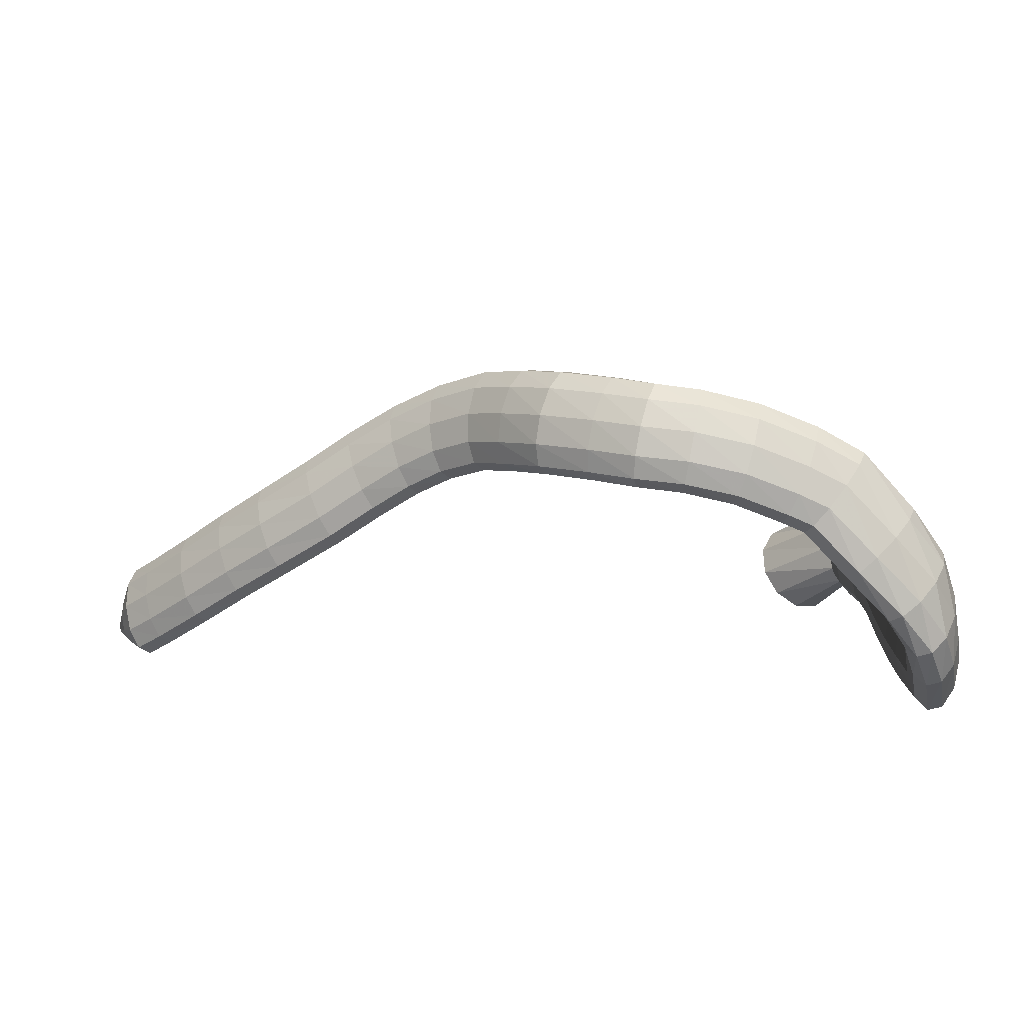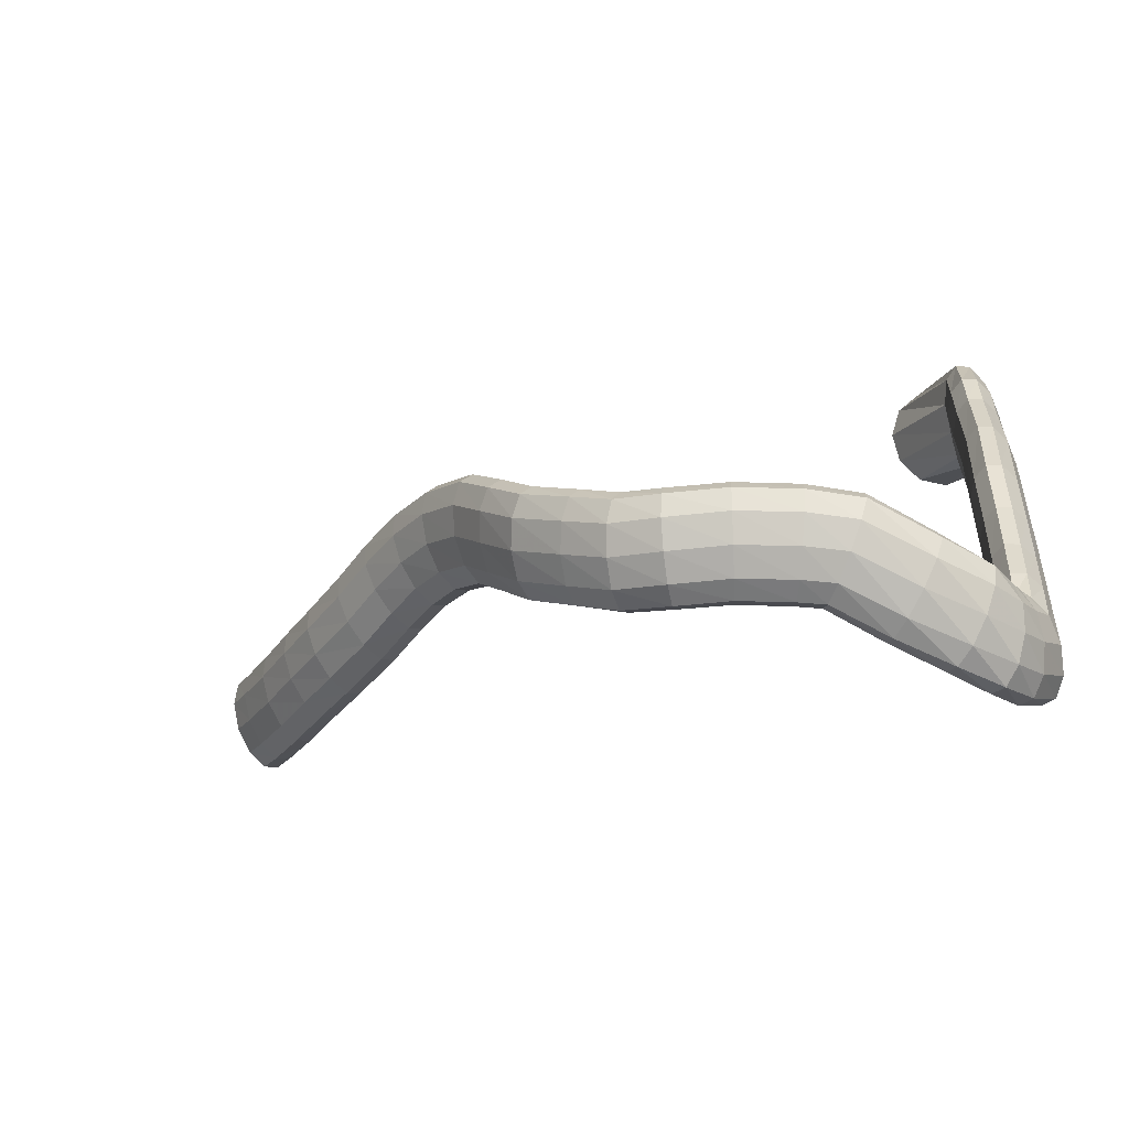
<metadata>
{"format":"obj","ext":"obj","renderer":"f3d","projection":"perspective","resolution":1024,"background":"white","views":[{"elev":-63.4,"azim":-1.0,"up":"+Y"},{"elev":-45.7,"azim":20.7,"up":"+Y"}]}
</metadata>
<code>
g tube1
v 82.37 143.1 170.1
v 82.46 142.8 169.8
v 82.62 142.6 169.6
v 82.79 142.7 169.5
v 82.91 142.9 169.5
v 82.96 143.3 169.6
v 82.91 143.6 169.9
v 82.78 143.8 170.2
v 82.61 143.9 170.3
v 82.46 143.7 170.4
v 82.37 143.4 170.3
v 82.37 143.1 170.1
v 82.97 141.6 172.2
v 83.35 140.4 171.1
v 83.97 139.8 170.2
v 84.65 140 169.7
v 85.16 140.9 169.7
v 85.34 142.3 170.4
v 85.14 143.6 171.4
v 84.62 144.5 172.4
v 83.94 144.7 173.2
v 83.32 144.2 173.4
v 82.96 143 173
v 82.97 141.6 172.2
v 83.8 140.1 174.3
v 84.42 138.2 172.5
v 85.43 137.2 170.9
v 86.51 137.6 170
v 87.32 139.1 170.1
v 87.59 141.4 171.2
v 87.24 143.6 172.9
v 86.39 145.1 174.7
v 85.3 145.4 176
v 84.32 144.4 176.4
v 83.76 142.4 175.8
v 83.8 140.1 174.3
v 86.3 138.7 176.6
v 86.96 136.8 174.7
v 87.97 135.9 173.1
v 89.02 136.2 172.2
v 89.76 137.8 172.2
v 89.98 140 173.3
v 89.59 142.3 175
v 88.72 143.7 176.8
v 87.64 144 178.2
v 86.71 143 178.6
v 86.21 141 178
v 86.3 138.7 176.6
v 90.53 136.5 180.4
v 91.28 134.6 178.6
v 92.33 133.7 177
v 93.36 134.1 176.1
v 94.02 135.7 176.1
v 94.12 138 177.1
v 93.62 140.2 178.7
v 92.68 141.7 180.5
v 91.6 142 181.8
v 90.72 140.9 182.3
v 90.32 138.9 181.8
v 90.53 136.5 180.4
v 95.03 134.8 184.3
v 95.86 132.9 182.6
v 96.93 132 181
v 97.91 132.5 180
v 98.49 134.1 180
v 98.48 136.4 180.9
v 97.88 138.7 182.5
v 96.89 140.1 184.3
v 95.82 140.3 185.7
v 95 139.2 186.2
v 94.71 137.2 185.7
v 95.03 134.8 184.3
v 99.51 133.3 188
v 100.4 131.4 186.2
v 101.5 130.6 184.6
v 102.4 131.1 183.6
v 102.9 132.8 183.6
v 102.8 135.1 184.5
v 102.1 137.3 186.1
v 101 138.7 187.8
v 100 138.9 189.2
v 99.27 137.8 189.8
v 99.08 135.7 189.3
v 99.51 133.3 188
v 104.9 132.1 192.1
v 105.9 130.3 190.4
v 107 129.5 188.8
v 107.9 130 187.8
v 108.3 131.7 187.7
v 108 134 188.6
v 107.2 136.2 190.1
v 106 137.6 191.8
v 105 137.8 193.2
v 104.3 136.6 193.8
v 104.3 134.5 193.4
v 104.9 132.1 192.1
v 109.3 131.6 195.6
v 110.3 129.8 193.9
v 111.4 129 192.2
v 112.3 129.5 191.2
v 112.6 131.2 191.1
v 112.4 133.5 192
v 111.6 135.7 193.6
v 110.4 137.1 195.3
v 109.4 137.2 196.7
v 108.7 136.1 197.3
v 108.7 134 196.9
v 109.3 131.6 195.6
v 113.3 130.7 198.7
v 114 128.8 196.9
v 115 128 195.2
v 115.9 128.5 194.2
v 116.5 130.2 194.2
v 116.5 132.5 195.2
v 116 134.6 196.9
v 115 136 198.8
v 114 136.2 200.2
v 113.3 135.1 200.7
v 113 133 200.2
v 113.3 130.7 198.7
v 117.1 129.1 201.5
v 117.5 127.4 199.4
v 118.2 126.6 197.6
v 119.2 127.1 196.6
v 120 128.6 196.7
v 120.4 130.7 198
v 120.3 132.7 199.9
v 119.6 134 201.9
v 118.7 134.2 203.4
v 117.8 133.2 203.8
v 117.2 131.3 203.1
v 117.1 129.1 201.5
v 120.9 126.3 203.9
v 120.9 124.8 201.6
v 121.5 124.2 199.7
v 122.5 124.6 198.7
v 123.6 126 199
v 124.4 127.8 200.5
v 124.6 129.5 202.7
v 124.3 130.6 204.9
v 123.5 130.7 206.4
v 122.4 129.8 206.8
v 121.5 128.1 205.9
v 120.9 126.3 203.9
v 124 122.7 205.6
v 123.8 121.4 203.2
v 124.3 121 201.2
v 125.3 121.4 200.2
v 126.5 122.6 200.6
v 127.5 124.2 202.2
v 128 125.7 204.5
v 127.8 126.6 206.9
v 127.1 126.6 208.4
v 126 125.7 208.7
v 124.8 124.3 207.7
v 124 122.7 205.6
v 127.6 118.8 207.3
v 127.3 117.5 204.8
v 127.6 117.2 202.8
v 128.4 117.7 201.7
v 129.4 119.1 202
v 130.4 120.8 203.5
v 131.1 122.3 205.8
v 131.1 123.1 208.1
v 130.5 123 209.8
v 129.6 122 210.2
v 128.5 120.4 209.3
v 127.6 118.8 207.3
v 132.4 115.7 208.2
v 132 114.4 205.8
v 132.1 114.1 203.7
v 132.7 114.7 202.6
v 133.6 116.2 202.7
v 134.5 118 204.2
v 135.2 119.6 206.4
v 135.3 120.4 208.8
v 135 120.2 210.5
v 134.2 119.1 211
v 133.2 117.4 210.1
v 132.4 115.7 208.2
v 136.6 113.2 208.8
v 136.1 111.9 206.4
v 136.1 111.5 204.3
v 136.4 112.2 203.1
v 137.1 113.8 203.2
v 137.8 115.8 204.6
v 138.4 117.5 206.7
v 138.7 118.4 209
v 138.5 118.2 210.8
v 138 117 211.3
v 137.3 115.1 210.6
v 136.6 113.2 208.8
v 141.4 112.2 208.7
v 140.9 110.7 206.5
v 140.6 110.3 204.4
v 140.5 111.1 203.2
v 140.7 112.9 203.2
v 141.1 115 204.5
v 141.6 116.8 206.5
v 142 117.8 208.8
v 142.2 117.6 210.5
v 142.1 116.3 211.1
v 141.8 114.3 210.5
v 141.4 112.2 208.7
v 146.8 112.1 207.6
v 146.1 110.6 205.4
v 145.5 110.2 203.4
v 145.1 110.9 202.2
v 145.2 112.7 202.2
v 145.6 114.8 203.4
v 146.2 116.7 205.4
v 146.9 117.7 207.6
v 147.4 117.6 209.2
v 147.6 116.3 209.8
v 147.4 114.2 209.2
v 146.8 112.1 207.6
v 151.9 112 205.6
v 151 110.5 203.5
v 150.1 110 201.6
v 149.7 110.8 200.5
v 149.7 112.5 200.5
v 150.3 114.7 201.5
v 151.2 116.6 203.4
v 152.1 117.6 205.5
v 152.8 117.5 207.1
v 153 116.2 207.7
v 152.7 114.1 207.1
v 151.9 112 205.6
v 155.4 111.8 203.9
v 153.8 110.3 202.3
v 152.4 109.9 200.7
v 151.8 110.6 199.6
v 152 112.3 199.4
v 153.1 114.4 200.1
v 154.7 116.3 201.5
v 156.3 117.3 203.2
v 157.3 117.1 204.6
v 157.5 115.9 205.3
v 156.8 113.9 205
v 155.4 111.8 203.9
v 160 110.2 199.5
v 158.2 108.6 198.2
v 156.6 108.1 196.9
v 155.8 108.8 195.9
v 156 110.5 195.6
v 157.1 112.6 196.1
v 158.9 114.6 197.1
v 160.7 115.6 198.5
v 161.9 115.6 199.7
v 162.3 114.3 200.3
v 161.5 112.3 200.3
v 160 110.2 199.5
v 164 109.7 195.2
v 162.4 107.8 194.2
v 160.8 106.9 193.1
v 159.7 107.4 192.3
v 159.4 109.1 192.1
v 160.2 111.5 192.4
v 161.6 113.7 193.3
v 163.3 115.2 194.3
v 164.7 115.4 195.3
v 165.4 114.2 195.9
v 165.2 112.1 195.8
v 164 109.7 195.2
v 166.4 110.5 191.2
v 165.3 108.2 190.2
v 163.8 106.9 189.3
v 162.5 107.1 188.8
v 161.6 108.6 188.9
v 161.6 111 189.5
v 162.3 113.6 190.4
v 163.7 115.4 191.4
v 165.1 116 192.1
v 166.3 115.2 192.4
v 166.7 113.1 192
v 166.4 110.5 191.2
v 167.4 112.3 187.7
v 166.7 110.1 186.3
v 165.5 108.7 185.2
v 164.1 108.7 184.8
v 163 110 185.2
v 162.5 112.2 186.3
v 162.9 114.6 187.8
v 163.9 116.4 189.1
v 165.3 117.1 189.9
v 166.6 116.5 189.9
v 167.4 114.7 189
v 167.4 112.3 187.7
v 168.4 115 183.9
v 167.9 113.6 181.6
v 166.8 112.7 180.1
v 165.4 112.6 179.7
v 164.2 113.3 180.7
v 163.5 114.6 182.7
v 163.6 116.1 185.1
v 164.4 117.3 187.1
v 165.7 117.8 188.1
v 167.1 117.5 187.8
v 168.1 116.4 186.2
v 168.4 115 183.9
v 168.2 120 182.7
v 167.6 119.4 180.1
v 166.4 119 178.4
v 165 118.9 178.1
v 163.8 119.1 179.3
v 163.2 119.6 181.7
v 163.4 120.2 184.5
v 164.4 120.7 186.7
v 165.7 121 187.7
v 167.1 120.9 187.2
v 168 120.5 185.4
v 168.2 120 182.7
v 168.1 124.8 181.7
v 167.5 124.3 179.1
v 166.3 124 177.3
v 164.9 123.9 177.1
v 163.7 124.1 178.3
v 163.1 124.5 180.7
v 163.3 124.9 183.5
v 164.2 125.3 185.7
v 165.6 125.5 186.8
v 167 125.5 186.3
v 167.9 125.2 184.4
v 168.1 124.8 181.7
v 167.9 130.6 181
v 167.3 130.3 178.3
v 166.1 130.1 176.6
v 164.7 130.1 176.3
v 163.5 130.2 177.5
v 162.9 130.4 180
v 163.1 130.6 182.8
v 164.1 130.8 185
v 165.5 131 186.1
v 166.8 131 185.6
v 167.7 130.8 183.7
v 167.9 130.6 181
v 167.7 136.4 180.6
v 167.1 136.1 178
v 165.9 135.8 176.3
v 164.5 135.7 176
v 163.3 135.8 177.3
v 162.7 136.1 179.7
v 163 136.5 182.4
v 163.9 136.8 184.7
v 165.3 137 185.8
v 166.6 137 185.3
v 167.6 136.8 183.3
v 167.7 136.4 180.6
v 167.5 143 179.3
v 166.8 142.3 176.7
v 165.6 141.8 175
v 164.2 141.6 174.8
v 163 141.9 176.1
v 162.5 142.4 178.4
v 162.7 143.1 181.2
v 163.7 143.7 183.4
v 165.1 144 184.4
v 166.4 144 183.8
v 167.3 143.6 181.9
v 167.5 143 179.3
v 166.8 149.1 177.5
v 166.2 148.4 175
v 164.9 147.9 173.3
v 163.5 147.7 173.1
v 162.4 147.9 174.4
v 161.8 148.5 176.7
v 162.1 149.1 179.5
v 163.1 149.7 181.7
v 164.5 150.1 182.6
v 165.8 150.1 182.1
v 166.7 149.7 180.2
v 166.8 149.1 177.5
v 166.6 152.7 177
v 166 152 174.4
v 164.8 151.4 172.8
v 163.3 151.3 172.5
v 162.2 151.5 173.8
v 161.6 152.1 176.1
v 161.9 152.8 178.8
v 162.8 153.5 181
v 164.2 153.8 182
v 165.6 153.8 181.5
v 166.5 153.4 179.6
v 166.6 152.7 177
v 166.2 156 175.4
v 165.8 154 173.6
v 164.7 152.4 172.6
v 163.5 151.8 172.7
v 162.3 152.2 173.9
v 161.6 153.7 175.8
v 161.7 155.7 177.8
v 162.5 157.6 179.3
v 163.7 158.8 179.7
v 164.9 158.8 179
v 165.9 157.8 177.4
v 166.2 156 175.4
v 163.9 162 167.8
v 163.3 159.6 166.4
v 161.5 157.5 166
v 159.1 156.3 166.7
v 156.8 156.4 168.3
v 155.3 157.7 170.3
v 155.2 159.9 172.1
v 156.4 162.3 173
v 158.6 164 172.9
v 161.1 164.6 171.7
v 163.1 163.8 169.8
v 163.9 162 167.8
f 1 2 14
f 14 13 1
f 2 3 15
f 15 14 2
f 3 4 16
f 16 15 3
f 4 5 17
f 17 16 4
f 5 6 18
f 18 17 5
f 6 7 19
f 19 18 6
f 7 8 20
f 20 19 7
f 8 9 21
f 21 20 8
f 9 10 22
f 22 21 9
f 10 11 23
f 23 22 10
f 11 12 24
f 24 23 11
f 13 14 26
f 26 25 13
f 14 15 27
f 27 26 14
f 15 16 28
f 28 27 15
f 16 17 29
f 29 28 16
f 17 18 30
f 30 29 17
f 18 19 31
f 31 30 18
f 19 20 32
f 32 31 19
f 20 21 33
f 33 32 20
f 21 22 34
f 34 33 21
f 22 23 35
f 35 34 22
f 23 24 36
f 36 35 23
f 25 26 38
f 38 37 25
f 26 27 39
f 39 38 26
f 27 28 40
f 40 39 27
f 28 29 41
f 41 40 28
f 29 30 42
f 42 41 29
f 30 31 43
f 43 42 30
f 31 32 44
f 44 43 31
f 32 33 45
f 45 44 32
f 33 34 46
f 46 45 33
f 34 35 47
f 47 46 34
f 35 36 48
f 48 47 35
f 37 38 50
f 50 49 37
f 38 39 51
f 51 50 38
f 39 40 52
f 52 51 39
f 40 41 53
f 53 52 40
f 41 42 54
f 54 53 41
f 42 43 55
f 55 54 42
f 43 44 56
f 56 55 43
f 44 45 57
f 57 56 44
f 45 46 58
f 58 57 45
f 46 47 59
f 59 58 46
f 47 48 60
f 60 59 47
f 49 50 62
f 62 61 49
f 50 51 63
f 63 62 50
f 51 52 64
f 64 63 51
f 52 53 65
f 65 64 52
f 53 54 66
f 66 65 53
f 54 55 67
f 67 66 54
f 55 56 68
f 68 67 55
f 56 57 69
f 69 68 56
f 57 58 70
f 70 69 57
f 58 59 71
f 71 70 58
f 59 60 72
f 72 71 59
f 61 62 74
f 74 73 61
f 62 63 75
f 75 74 62
f 63 64 76
f 76 75 63
f 64 65 77
f 77 76 64
f 65 66 78
f 78 77 65
f 66 67 79
f 79 78 66
f 67 68 80
f 80 79 67
f 68 69 81
f 81 80 68
f 69 70 82
f 82 81 69
f 70 71 83
f 83 82 70
f 71 72 84
f 84 83 71
f 73 74 86
f 86 85 73
f 74 75 87
f 87 86 74
f 75 76 88
f 88 87 75
f 76 77 89
f 89 88 76
f 77 78 90
f 90 89 77
f 78 79 91
f 91 90 78
f 79 80 92
f 92 91 79
f 80 81 93
f 93 92 80
f 81 82 94
f 94 93 81
f 82 83 95
f 95 94 82
f 83 84 96
f 96 95 83
f 85 86 98
f 98 97 85
f 86 87 99
f 99 98 86
f 87 88 100
f 100 99 87
f 88 89 101
f 101 100 88
f 89 90 102
f 102 101 89
f 90 91 103
f 103 102 90
f 91 92 104
f 104 103 91
f 92 93 105
f 105 104 92
f 93 94 106
f 106 105 93
f 94 95 107
f 107 106 94
f 95 96 108
f 108 107 95
f 97 98 110
f 110 109 97
f 98 99 111
f 111 110 98
f 99 100 112
f 112 111 99
f 100 101 113
f 113 112 100
f 101 102 114
f 114 113 101
f 102 103 115
f 115 114 102
f 103 104 116
f 116 115 103
f 104 105 117
f 117 116 104
f 105 106 118
f 118 117 105
f 106 107 119
f 119 118 106
f 107 108 120
f 120 119 107
f 109 110 122
f 122 121 109
f 110 111 123
f 123 122 110
f 111 112 124
f 124 123 111
f 112 113 125
f 125 124 112
f 113 114 126
f 126 125 113
f 114 115 127
f 127 126 114
f 115 116 128
f 128 127 115
f 116 117 129
f 129 128 116
f 117 118 130
f 130 129 117
f 118 119 131
f 131 130 118
f 119 120 132
f 132 131 119
f 121 122 134
f 134 133 121
f 122 123 135
f 135 134 122
f 123 124 136
f 136 135 123
f 124 125 137
f 137 136 124
f 125 126 138
f 138 137 125
f 126 127 139
f 139 138 126
f 127 128 140
f 140 139 127
f 128 129 141
f 141 140 128
f 129 130 142
f 142 141 129
f 130 131 143
f 143 142 130
f 131 132 144
f 144 143 131
f 133 134 146
f 146 145 133
f 134 135 147
f 147 146 134
f 135 136 148
f 148 147 135
f 136 137 149
f 149 148 136
f 137 138 150
f 150 149 137
f 138 139 151
f 151 150 138
f 139 140 152
f 152 151 139
f 140 141 153
f 153 152 140
f 141 142 154
f 154 153 141
f 142 143 155
f 155 154 142
f 143 144 156
f 156 155 143
f 145 146 158
f 158 157 145
f 146 147 159
f 159 158 146
f 147 148 160
f 160 159 147
f 148 149 161
f 161 160 148
f 149 150 162
f 162 161 149
f 150 151 163
f 163 162 150
f 151 152 164
f 164 163 151
f 152 153 165
f 165 164 152
f 153 154 166
f 166 165 153
f 154 155 167
f 167 166 154
f 155 156 168
f 168 167 155
f 157 158 170
f 170 169 157
f 158 159 171
f 171 170 158
f 159 160 172
f 172 171 159
f 160 161 173
f 173 172 160
f 161 162 174
f 174 173 161
f 162 163 175
f 175 174 162
f 163 164 176
f 176 175 163
f 164 165 177
f 177 176 164
f 165 166 178
f 178 177 165
f 166 167 179
f 179 178 166
f 167 168 180
f 180 179 167
f 169 170 182
f 182 181 169
f 170 171 183
f 183 182 170
f 171 172 184
f 184 183 171
f 172 173 185
f 185 184 172
f 173 174 186
f 186 185 173
f 174 175 187
f 187 186 174
f 175 176 188
f 188 187 175
f 176 177 189
f 189 188 176
f 177 178 190
f 190 189 177
f 178 179 191
f 191 190 178
f 179 180 192
f 192 191 179
f 181 182 194
f 194 193 181
f 182 183 195
f 195 194 182
f 183 184 196
f 196 195 183
f 184 185 197
f 197 196 184
f 185 186 198
f 198 197 185
f 186 187 199
f 199 198 186
f 187 188 200
f 200 199 187
f 188 189 201
f 201 200 188
f 189 190 202
f 202 201 189
f 190 191 203
f 203 202 190
f 191 192 204
f 204 203 191
f 193 194 206
f 206 205 193
f 194 195 207
f 207 206 194
f 195 196 208
f 208 207 195
f 196 197 209
f 209 208 196
f 197 198 210
f 210 209 197
f 198 199 211
f 211 210 198
f 199 200 212
f 212 211 199
f 200 201 213
f 213 212 200
f 201 202 214
f 214 213 201
f 202 203 215
f 215 214 202
f 203 204 216
f 216 215 203
f 205 206 218
f 218 217 205
f 206 207 219
f 219 218 206
f 207 208 220
f 220 219 207
f 208 209 221
f 221 220 208
f 209 210 222
f 222 221 209
f 210 211 223
f 223 222 210
f 211 212 224
f 224 223 211
f 212 213 225
f 225 224 212
f 213 214 226
f 226 225 213
f 214 215 227
f 227 226 214
f 215 216 228
f 228 227 215
f 217 218 230
f 230 229 217
f 218 219 231
f 231 230 218
f 219 220 232
f 232 231 219
f 220 221 233
f 233 232 220
f 221 222 234
f 234 233 221
f 222 223 235
f 235 234 222
f 223 224 236
f 236 235 223
f 224 225 237
f 237 236 224
f 225 226 238
f 238 237 225
f 226 227 239
f 239 238 226
f 227 228 240
f 240 239 227
f 229 230 242
f 242 241 229
f 230 231 243
f 243 242 230
f 231 232 244
f 244 243 231
f 232 233 245
f 245 244 232
f 233 234 246
f 246 245 233
f 234 235 247
f 247 246 234
f 235 236 248
f 248 247 235
f 236 237 249
f 249 248 236
f 237 238 250
f 250 249 237
f 238 239 251
f 251 250 238
f 239 240 252
f 252 251 239
f 241 242 254
f 254 253 241
f 242 243 255
f 255 254 242
f 243 244 256
f 256 255 243
f 244 245 257
f 257 256 244
f 245 246 258
f 258 257 245
f 246 247 259
f 259 258 246
f 247 248 260
f 260 259 247
f 248 249 261
f 261 260 248
f 249 250 262
f 262 261 249
f 250 251 263
f 263 262 250
f 251 252 264
f 264 263 251
f 253 254 266
f 266 265 253
f 254 255 267
f 267 266 254
f 255 256 268
f 268 267 255
f 256 257 269
f 269 268 256
f 257 258 270
f 270 269 257
f 258 259 271
f 271 270 258
f 259 260 272
f 272 271 259
f 260 261 273
f 273 272 260
f 261 262 274
f 274 273 261
f 262 263 275
f 275 274 262
f 263 264 276
f 276 275 263
f 265 266 278
f 278 277 265
f 266 267 279
f 279 278 266
f 267 268 280
f 280 279 267
f 268 269 281
f 281 280 268
f 269 270 282
f 282 281 269
f 270 271 283
f 283 282 270
f 271 272 284
f 284 283 271
f 272 273 285
f 285 284 272
f 273 274 286
f 286 285 273
f 274 275 287
f 287 286 274
f 275 276 288
f 288 287 275
f 277 278 290
f 290 289 277
f 278 279 291
f 291 290 278
f 279 280 292
f 292 291 279
f 280 281 293
f 293 292 280
f 281 282 294
f 294 293 281
f 282 283 295
f 295 294 282
f 283 284 296
f 296 295 283
f 284 285 297
f 297 296 284
f 285 286 298
f 298 297 285
f 286 287 299
f 299 298 286
f 287 288 300
f 300 299 287
f 289 290 302
f 302 301 289
f 290 291 303
f 303 302 290
f 291 292 304
f 304 303 291
f 292 293 305
f 305 304 292
f 293 294 306
f 306 305 293
f 294 295 307
f 307 306 294
f 295 296 308
f 308 307 295
f 296 297 309
f 309 308 296
f 297 298 310
f 310 309 297
f 298 299 311
f 311 310 298
f 299 300 312
f 312 311 299
f 301 302 314
f 314 313 301
f 302 303 315
f 315 314 302
f 303 304 316
f 316 315 303
f 304 305 317
f 317 316 304
f 305 306 318
f 318 317 305
f 306 307 319
f 319 318 306
f 307 308 320
f 320 319 307
f 308 309 321
f 321 320 308
f 309 310 322
f 322 321 309
f 310 311 323
f 323 322 310
f 311 312 324
f 324 323 311
f 313 314 326
f 326 325 313
f 314 315 327
f 327 326 314
f 315 316 328
f 328 327 315
f 316 317 329
f 329 328 316
f 317 318 330
f 330 329 317
f 318 319 331
f 331 330 318
f 319 320 332
f 332 331 319
f 320 321 333
f 333 332 320
f 321 322 334
f 334 333 321
f 322 323 335
f 335 334 322
f 323 324 336
f 336 335 323
f 325 326 338
f 338 337 325
f 326 327 339
f 339 338 326
f 327 328 340
f 340 339 327
f 328 329 341
f 341 340 328
f 329 330 342
f 342 341 329
f 330 331 343
f 343 342 330
f 331 332 344
f 344 343 331
f 332 333 345
f 345 344 332
f 333 334 346
f 346 345 333
f 334 335 347
f 347 346 334
f 335 336 348
f 348 347 335
f 337 338 350
f 350 349 337
f 338 339 351
f 351 350 338
f 339 340 352
f 352 351 339
f 340 341 353
f 353 352 340
f 341 342 354
f 354 353 341
f 342 343 355
f 355 354 342
f 343 344 356
f 356 355 343
f 344 345 357
f 357 356 344
f 345 346 358
f 358 357 345
f 346 347 359
f 359 358 346
f 347 348 360
f 360 359 347
f 349 350 362
f 362 361 349
f 350 351 363
f 363 362 350
f 351 352 364
f 364 363 351
f 352 353 365
f 365 364 352
f 353 354 366
f 366 365 353
f 354 355 367
f 367 366 354
f 355 356 368
f 368 367 355
f 356 357 369
f 369 368 356
f 357 358 370
f 370 369 357
f 358 359 371
f 371 370 358
f 359 360 372
f 372 371 359
f 361 362 374
f 374 373 361
f 362 363 375
f 375 374 362
f 363 364 376
f 376 375 363
f 364 365 377
f 377 376 364
f 365 366 378
f 378 377 365
f 366 367 379
f 379 378 366
f 367 368 380
f 380 379 367
f 368 369 381
f 381 380 368
f 369 370 382
f 382 381 369
f 370 371 383
f 383 382 370
f 371 372 384
f 384 383 371
f 373 374 386
f 386 385 373
f 374 375 387
f 387 386 374
f 375 376 388
f 388 387 375
f 376 377 389
f 389 388 376
f 377 378 390
f 390 389 377
f 378 379 391
f 391 390 378
f 379 380 392
f 392 391 379
f 380 381 393
f 393 392 380
f 381 382 394
f 394 393 381
f 382 383 395
f 395 394 382
f 383 384 396
f 396 395 383
f 385 386 398
f 398 397 385
f 386 387 399
f 399 398 386
f 387 388 400
f 400 399 387
f 388 389 401
f 401 400 388
f 389 390 402
f 402 401 389
f 390 391 403
f 403 402 390
f 391 392 404
f 404 403 391
f 392 393 405
f 405 404 392
f 393 394 406
f 406 405 393
f 394 395 407
f 407 406 394
f 395 396 408
f 408 407 395
g

</code>
